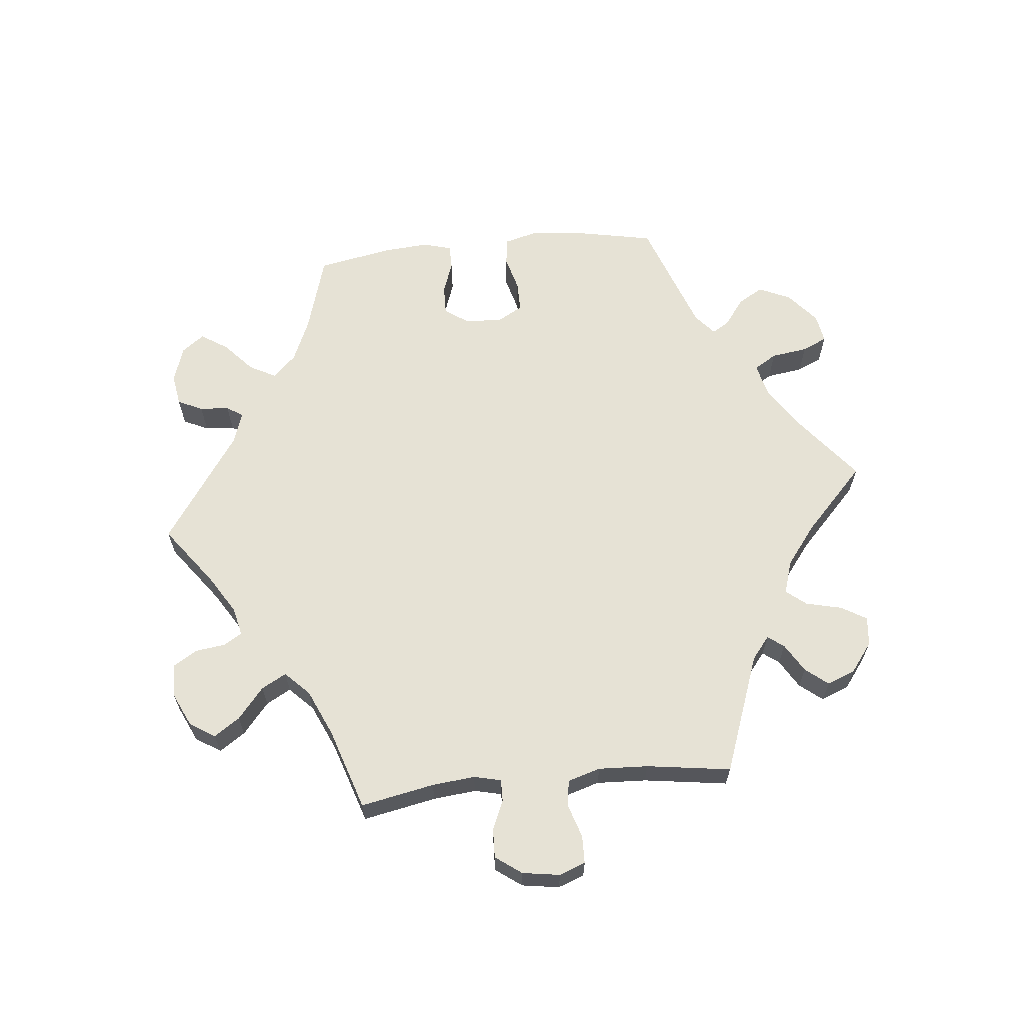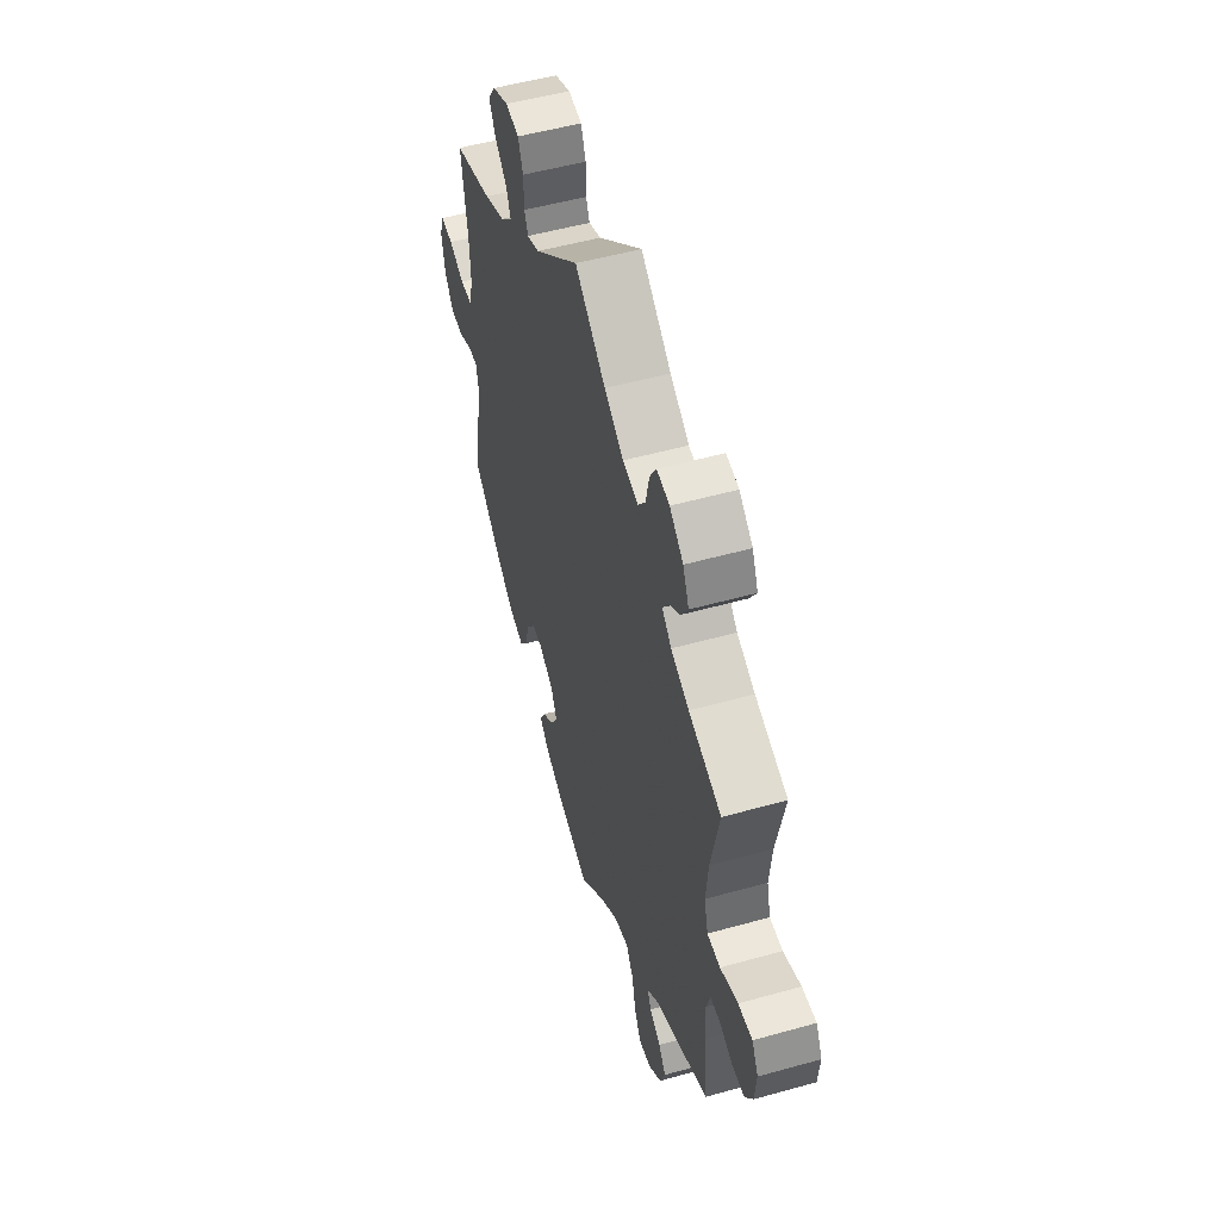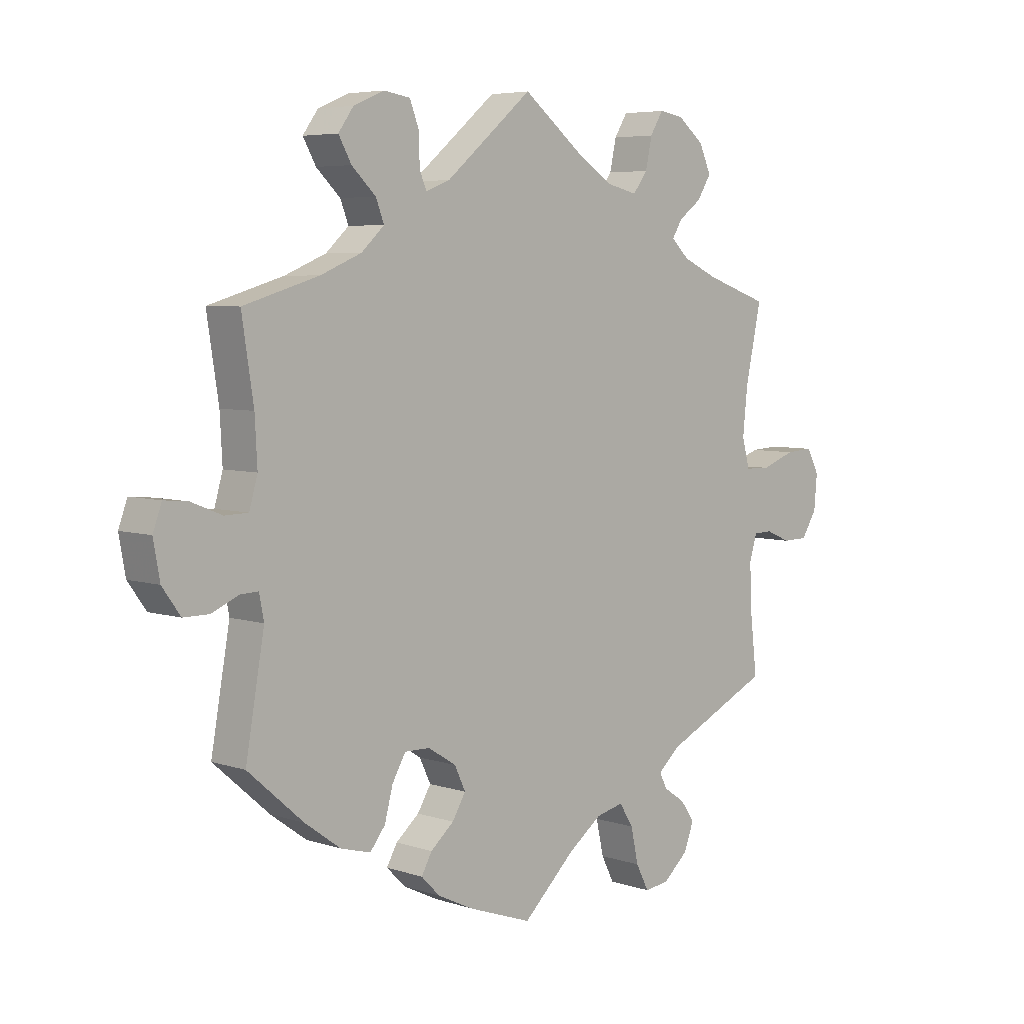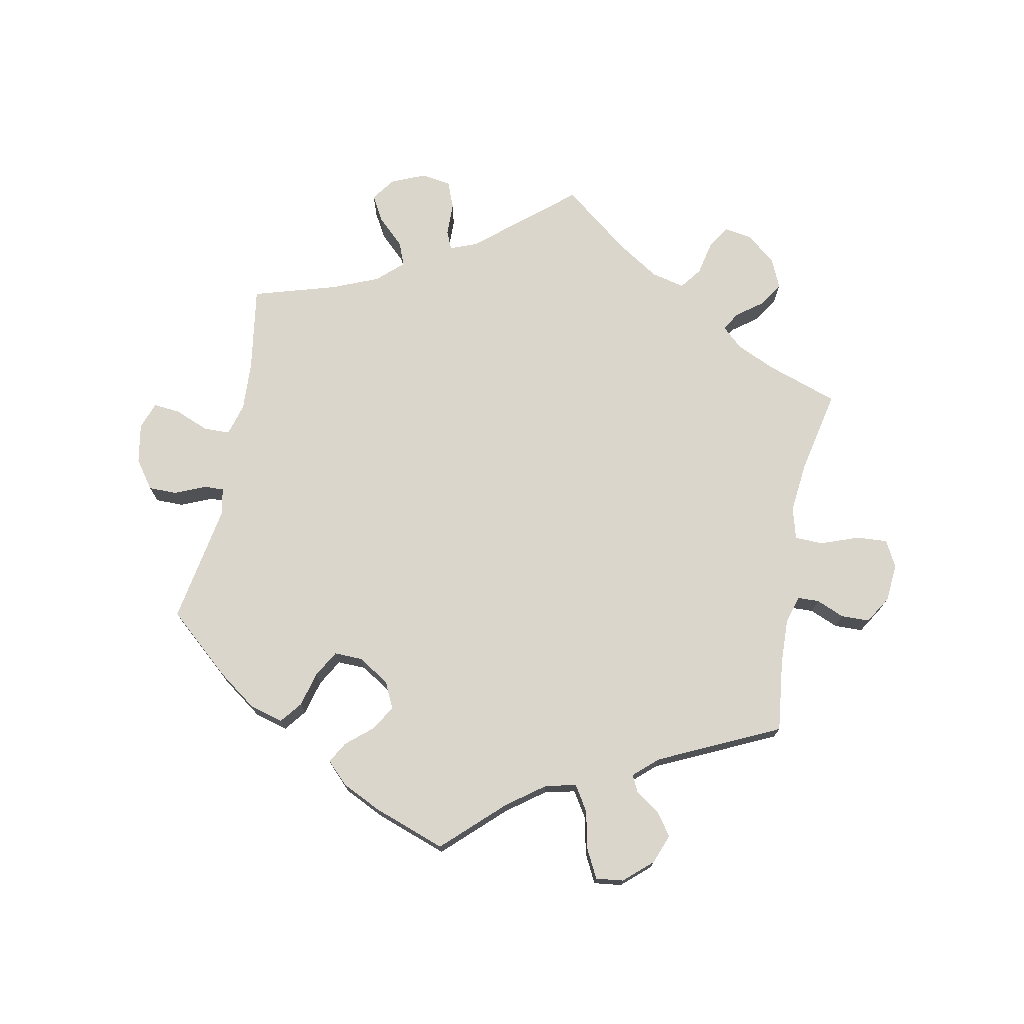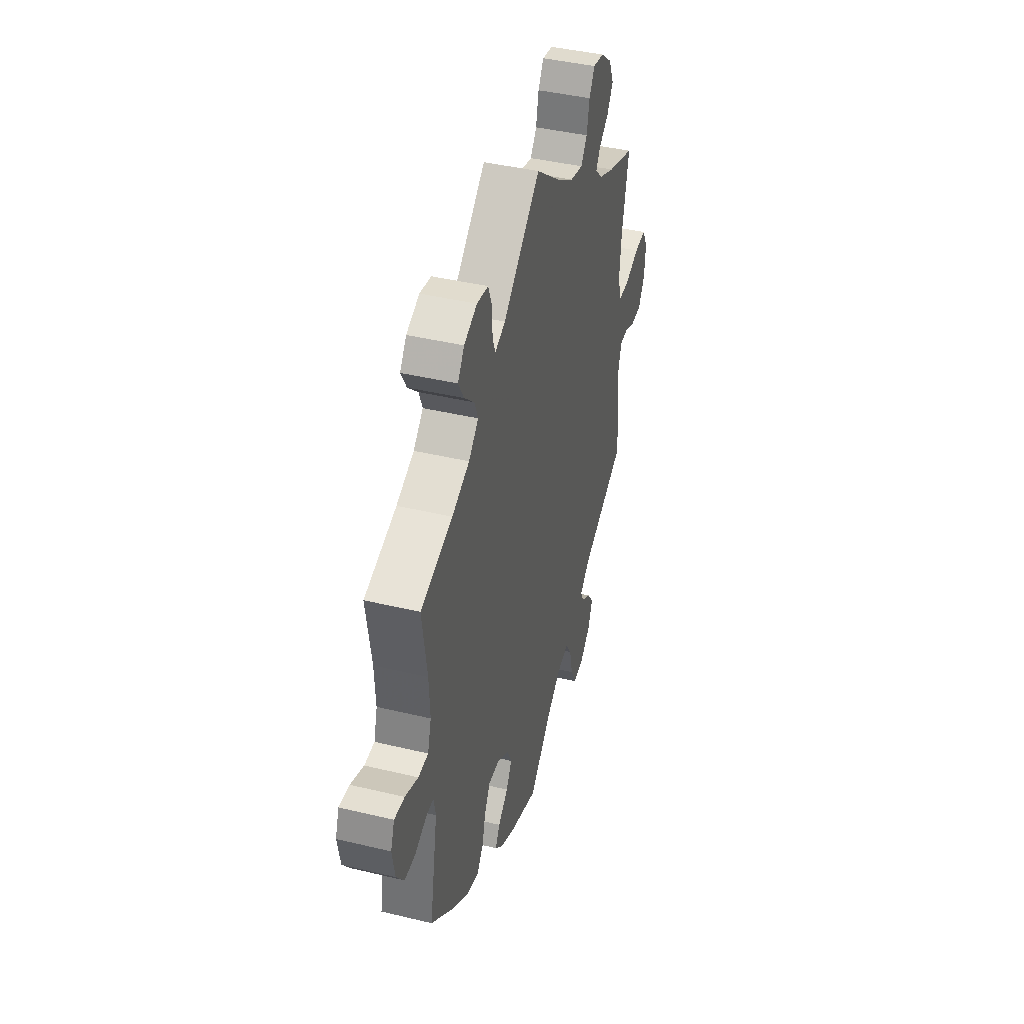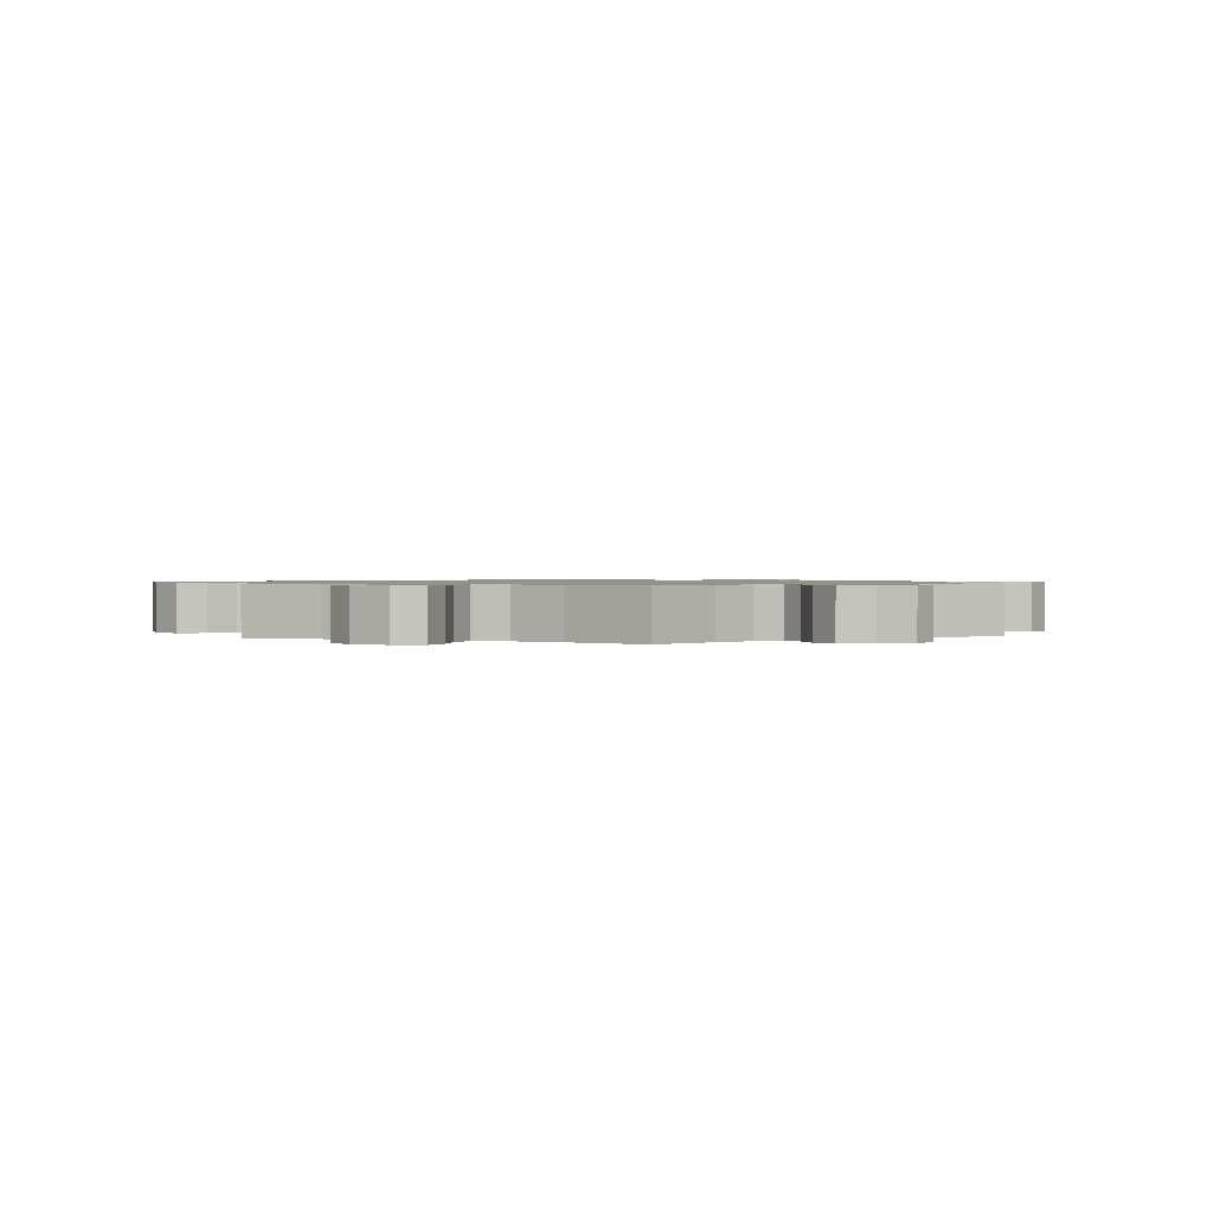
<metadata>
{"format":"obj","ext":"obj","renderer":"f3d","projection":"perspective","resolution":1024,"background":"white","views":[{"elev":63.9,"azim":-35.8,"up":"+Y"},{"elev":52.1,"azim":-106.8,"up":"+Z"},{"elev":5.6,"azim":135.1,"up":"+Z"},{"elev":73.6,"azim":-169.0,"up":"+Y"},{"elev":42.1,"azim":106.1,"up":"+Z"},{"elev":1.0,"azim":-65.0,"up":"+Y"}]}
</metadata>
<code>
v 0.481 0.07 0.161
v 0.477 0.07 0.084
v 0.491 0.07 0.035
v 0.531 0.07 0.034
v 0.583 0.07 0.055
v 0.624 0.07 0.059
v 0.639 0.07 0.018
v 0.628 0.07 -0.043
v 0.597 0.07 -0.086
v 0.554 0.07 -0.086
v 0.507 0.07 -0.066
v 0.477 0.07 -0.065
v 0.469 0.07 -0.106
v 0.501 0.07 -0.288
v 0.406 0.07 -0.371
v 0.345 0.07 -0.415
v 0.294 0.07 -0.429
v 0.268 0.07 -0.396
v 0.254 0.07 -0.343
v 0.231 0.07 -0.303
v 0.188 0.07 -0.304
v 0.14 0.07 -0.334
v 0.121 0.07 -0.374
v 0.144 0.07 -0.412
v 0.184 0.07 -0.446
v 0.202 0.07 -0.478
v 0.17 0.07 -0.51
v 0.11 0.07 -0.539
v 0 0.07 -0.578
v -0.09 0.07 -0.493
v -0.147 0.07 -0.451
v -0.194 0.07 -0.44
v -0.218 0.07 -0.478
v -0.231 0.07 -0.537
v -0.253 0.07 -0.58
v -0.295 0.07 -0.575
v -0.338 0.07 -0.537
v -0.355 0.07 -0.492
v -0.331 0.07 -0.458
v -0.294 0.07 -0.433
v -0.281 0.07 -0.407
v -0.318 0.07 -0.374
v -0.501 0.07 -0.288
v -0.488 0.07 -0.176
v -0.486 0.07 -0.108
v -0.499 0.07 -0.066
v -0.531 0.07 -0.065
v -0.574 0.07 -0.083
v -0.617 0.07 -0.082
v -0.643 0.07 -0.04
v -0.648 0.07 0.018
v -0.627 0.07 0.058
v -0.58 0.07 0.055
v -0.522 0.07 0.034
v -0.479 0.07 0.035
v -0.466 0.07 0.084
v -0.474 0.07 0.161
v -0.501 0.07 0.289
v -0.393 0.07 0.326
v -0.333 0.07 0.353
v -0.302 0.07 0.382
v -0.319 0.07 0.41
v -0.358 0.07 0.439
v -0.382 0.07 0.477
v -0.362 0.07 0.522
v -0.317 0.07 0.558
v -0.275 0.07 0.565
v -0.253 0.07 0.529
v -0.242 0.07 0.478
v -0.217 0.07 0.445
v -0.166 0.07 0.457
v -0.102 0.07 0.498
v 0 0.07 0.578
v 0.148 0.07 0.454
v 0.189 0.07 0.438
v 0.201 0.07 0.466
v 0.202 0.07 0.517
v 0.218 0.07 0.558
v 0.263 0.07 0.565
v 0.315 0.07 0.543
v 0.341 0.07 0.507
v 0.319 0.07 0.468
v 0.278 0.07 0.429
v 0.264 0.07 0.393
v 0.303 0.07 0.357
v 0.373 0.07 0.328
v 0.501 0.07 0.29
v 0.481 0 0.161
v 0.477 0 0.084
v 0.491 0 0.035
v 0.531 0 0.034
v 0.583 0 0.055
v 0.624 0 0.059
v 0.639 0 0.018
v 0.628 0 -0.043
v 0.597 0 -0.086
v 0.554 0 -0.086
v 0.507 0 -0.066
v 0.477 0 -0.065
v 0.469 0 -0.106
v 0.501 0 -0.288
v 0.406 0 -0.371
v 0.345 0 -0.415
v 0.294 0 -0.429
v 0.268 0 -0.396
v 0.254 0 -0.343
v 0.231 0 -0.303
v 0.188 0 -0.304
v 0.14 0 -0.334
v 0.121 0 -0.374
v 0.144 0 -0.412
v 0.184 0 -0.446
v 0.202 0 -0.478
v 0.17 0 -0.51
v 0.11 0 -0.539
v 0 0 -0.578
v -0.09 0 -0.493
v -0.147 0 -0.451
v -0.194 0 -0.44
v -0.218 0 -0.478
v -0.231 0 -0.537
v -0.253 0 -0.58
v -0.295 0 -0.575
v -0.338 0 -0.537
v -0.355 0 -0.492
v -0.331 0 -0.458
v -0.294 0 -0.433
v -0.281 0 -0.407
v -0.318 0 -0.374
v -0.501 0 -0.288
v -0.488 0 -0.176
v -0.486 0 -0.108
v -0.499 0 -0.066
v -0.531 0 -0.065
v -0.574 0 -0.083
v -0.617 0 -0.082
v -0.643 0 -0.04
v -0.648 0 0.018
v -0.627 0 0.058
v -0.58 0 0.055
v -0.522 0 0.034
v -0.479 0 0.035
v -0.466 0 0.084
v -0.474 0 0.161
v -0.501 0 0.289
v -0.393 0 0.326
v -0.333 0 0.353
v -0.302 0 0.382
v -0.319 0 0.41
v -0.358 0 0.439
v -0.382 0 0.477
v -0.362 0 0.522
v -0.317 0 0.558
v -0.275 0 0.565
v -0.253 0 0.529
v -0.242 0 0.478
v -0.217 0 0.445
v -0.166 0 0.457
v -0.102 0 0.498
v 0 0 0.578
v 0.148 0 0.454
v 0.189 0 0.438
v 0.201 0 0.466
v 0.202 0 0.517
v 0.218 0 0.558
v 0.263 0 0.565
v 0.315 0 0.543
v 0.341 0 0.507
v 0.319 0 0.468
v 0.278 0 0.429
v 0.264 0 0.393
v 0.303 0 0.357
v 0.373 0 0.328
v 0.501 0 0.29
f 86 87 1
f 85 86 1 2
f 84 85 2 3
f 80 81 82 83
f 80 83 84
f 79 80 84
f 76 77 78 79
f 75 76 79 84
f 74 75 84 3
f 72 73 74 3
f 66 67 68 69
f 66 69 70
f 65 66 70
f 62 63 64 65
f 61 62 65 70
f 60 61 70 71
f 57 58 59
f 56 57 59 60
f 55 56 60 71
f 51 52 53 54
f 51 54 55
f 50 51 55
f 47 48 49 50
f 46 47 50 55
f 45 46 55 71
f 42 43 44
f 41 42 44 45
f 37 38 39 40
f 37 40 41
f 36 37 41
f 33 34 35 36
f 32 33 36 41
f 31 32 41 45
f 27 28 29 30
f 24 25 26 27
f 23 24 27 30
f 22 23 30 31
f 16 17 18 19
f 16 19 20
f 13 14 15 16
f 12 13 16 20
f 8 9 10 11
f 8 11 12
f 7 8 12
f 4 5 6 7
f 3 4 7 12
f 21 22 31 45
f 21 45 71 72
f 20 21 72
f 3 12 20 72
f 88 174 173
f 89 88 173 172
f 90 89 172 171
f 170 169 168 167
f 171 170 167
f 171 167 166
f 166 165 164 163
f 171 166 163 162
f 90 171 162 161
f 90 161 160 159
f 156 155 154 153
f 157 156 153
f 157 153 152
f 152 151 150 149
f 157 152 149 148
f 158 157 148 147
f 146 145 144
f 147 146 144 143
f 158 147 143 142
f 141 140 139 138
f 142 141 138
f 142 138 137
f 137 136 135 134
f 142 137 134 133
f 158 142 133 132
f 131 130 129
f 132 131 129 128
f 127 126 125 124
f 128 127 124
f 128 124 123
f 123 122 121 120
f 128 123 120 119
f 132 128 119 118
f 117 116 115 114
f 114 113 112 111
f 117 114 111 110
f 118 117 110 109
f 106 105 104 103
f 107 106 103
f 103 102 101 100
f 107 103 100 99
f 98 97 96 95
f 99 98 95
f 99 95 94
f 94 93 92 91
f 99 94 91 90
f 132 118 109 108
f 159 158 132 108
f 159 108 107
f 159 107 99 90
f 1 88 89 2
f 2 89 90 3
f 3 90 91 4
f 4 91 92 5
f 5 92 93 6
f 6 93 94 7
f 7 94 95 8
f 8 95 96 9
f 9 96 97 10
f 10 97 98 11
f 11 98 99 12
f 12 99 100 13
f 13 100 101 14
f 14 101 102 15
f 15 102 103 16
f 16 103 104 17
f 17 104 105 18
f 18 105 106 19
f 19 106 107 20
f 20 107 108 21
f 21 108 109 22
f 22 109 110 23
f 23 110 111 24
f 24 111 112 25
f 25 112 113 26
f 26 113 114 27
f 27 114 115 28
f 28 115 116 29
f 29 116 117 30
f 30 117 118 31
f 31 118 119 32
f 32 119 120 33
f 33 120 121 34
f 34 121 122 35
f 35 122 123 36
f 36 123 124 37
f 37 124 125 38
f 38 125 126 39
f 39 126 127 40
f 40 127 128 41
f 41 128 129 42
f 42 129 130 43
f 43 130 131 44
f 44 131 132 45
f 45 132 133 46
f 46 133 134 47
f 47 134 135 48
f 48 135 136 49
f 49 136 137 50
f 50 137 138 51
f 51 138 139 52
f 52 139 140 53
f 53 140 141 54
f 54 141 142 55
f 55 142 143 56
f 56 143 144 57
f 57 144 145 58
f 58 145 146 59
f 59 146 147 60
f 60 147 148 61
f 61 148 149 62
f 62 149 150 63
f 63 150 151 64
f 64 151 152 65
f 65 152 153 66
f 66 153 154 67
f 67 154 155 68
f 68 155 156 69
f 69 156 157 70
f 70 157 158 71
f 71 158 159 72
f 72 159 160 73
f 73 160 161 74
f 74 161 162 75
f 75 162 163 76
f 76 163 164 77
f 77 164 165 78
f 78 165 166 79
f 79 166 167 80
f 80 167 168 81
f 81 168 169 82
f 82 169 170 83
f 83 170 171 84
f 84 171 172 85
f 85 172 173 86
f 86 173 174 87
f 87 174 88 1

</code>
